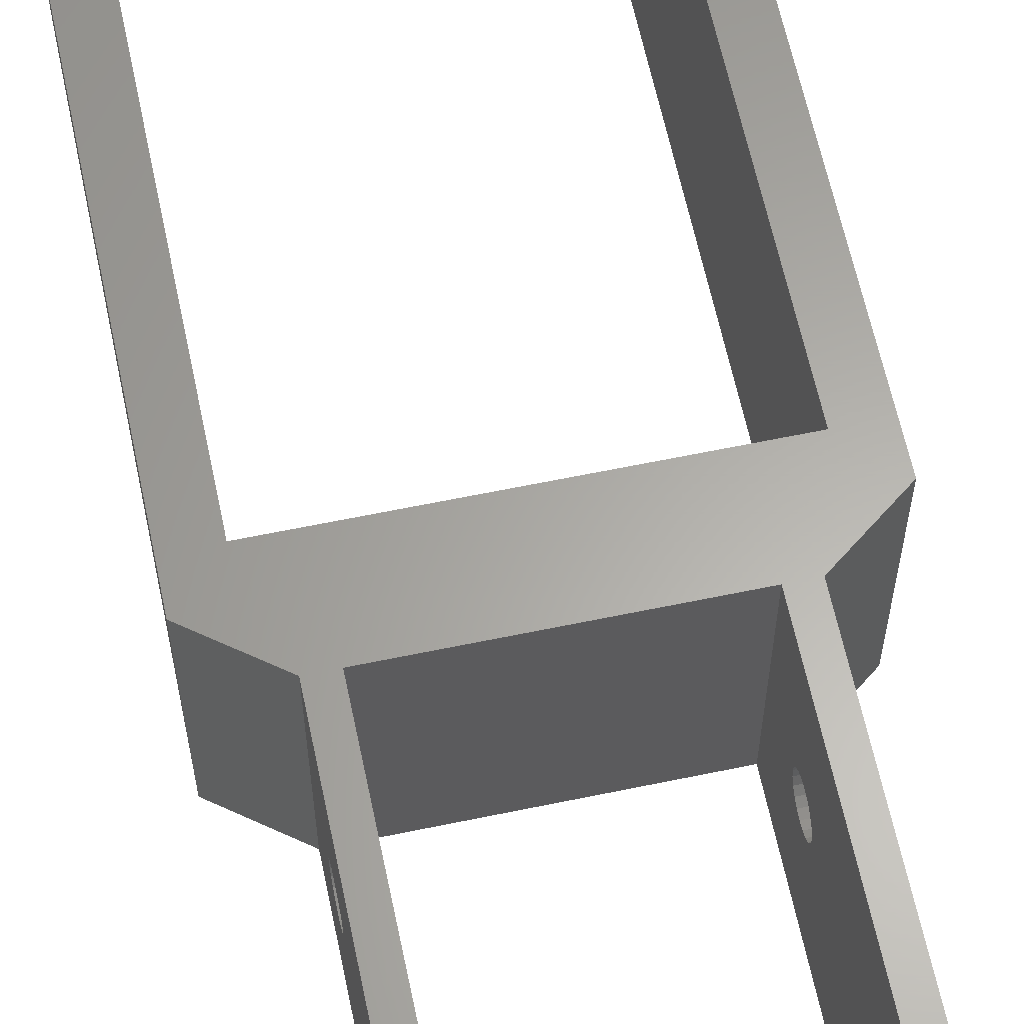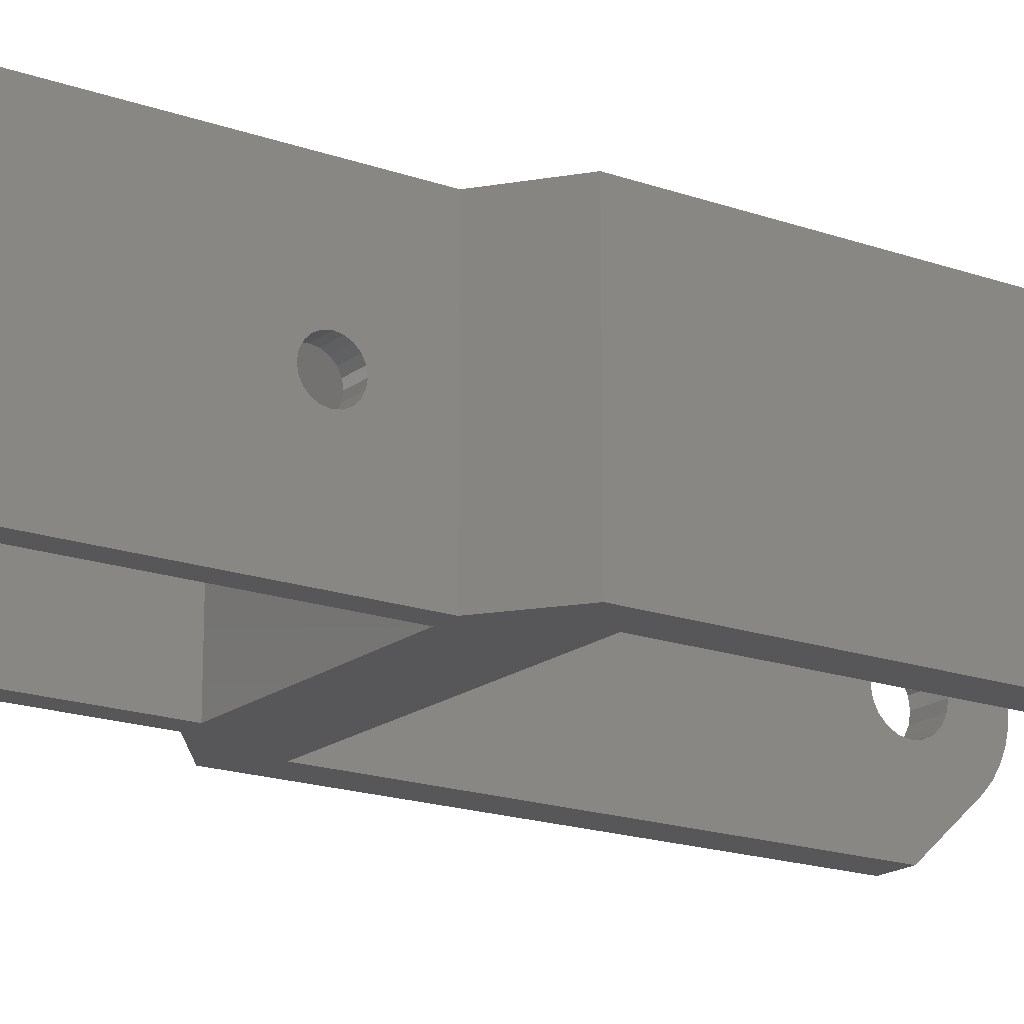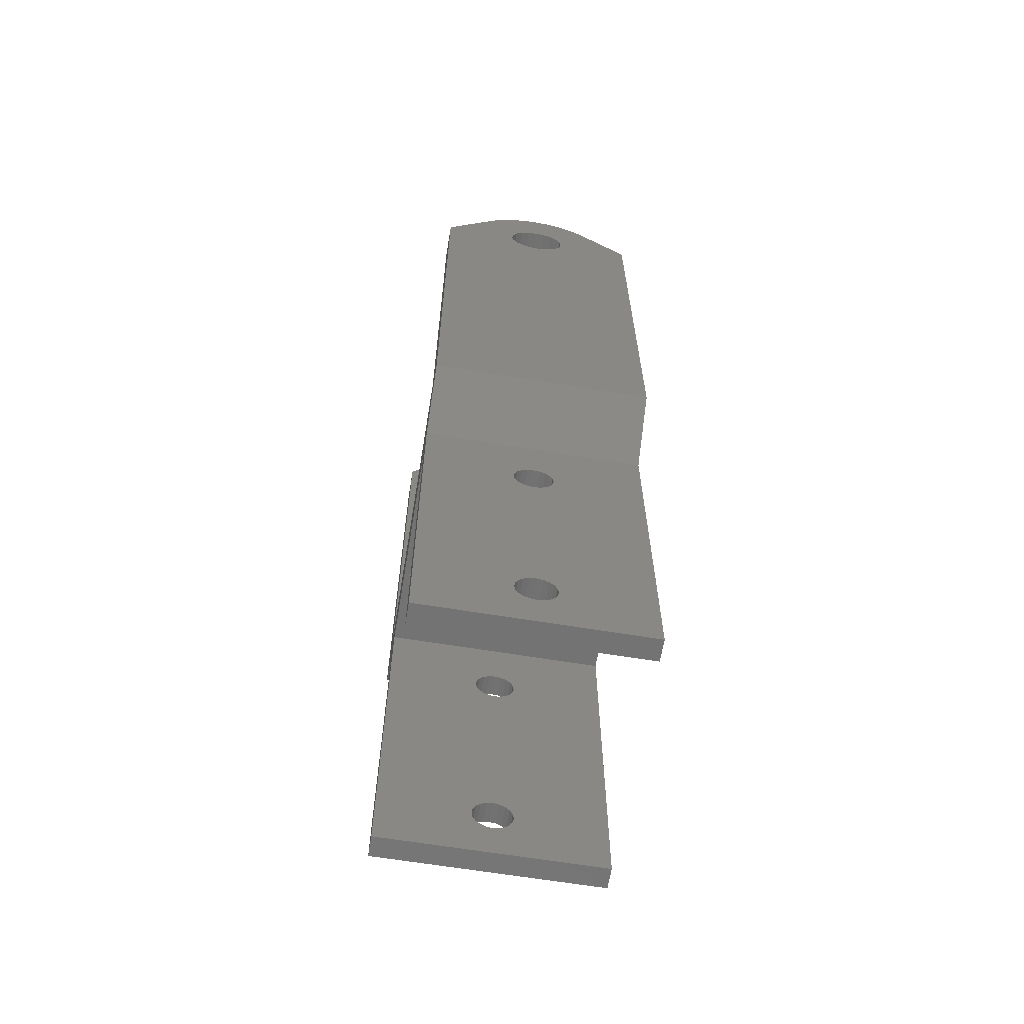
<metadata>
{"format":"stl","ext":"stl","renderer":"f3d","projection":"perspective","resolution":1024,"background":"white","views":[{"elev":62.6,"azim":-11.9,"up":"+Z"},{"elev":-18.0,"azim":55.3,"up":"+Z"},{"elev":-64.4,"azim":-99.4,"up":"+Y"}]}
</metadata>
<code>
# stl→obj: 316 verts, 652 faces
v -15.15 -11 0
v 15.15 -11 0
v 15.15 -11 30.3
v -15.15 -11 30.3
v 21.15 0 0
v 21.15 0 30.3
v -15.15 -18.25 15.15
v -15.15 -18.38 14.3
v -15.15 -18.38 16
v -15.15 -18.78 13.53
v -15.15 -18.78 16.77
v -15.15 -19.38 12.93
v -15.15 -19.38 17.37
v -15.15 -20.15 12.53
v -15.15 -20.15 17.77
v -15.15 -21 12.4
v -15.15 -21 17.9
v -15.15 -21.85 12.53
v -15.15 -21.85 17.77
v -15.15 -22.62 12.93
v -15.15 -22.62 17.37
v -15.15 -50.25 15.15
v -15.15 -23.62 14.3
v -15.15 -23.75 15.15
v -15.15 -23.62 16
v -15.15 -50.38 14.3
v -15.15 -23.22 13.53
v -15.15 -50.38 16
v -15.15 -23.22 16.77
v -15.15 -50.78 13.53
v -15.15 -50.78 16.77
v -15.15 -51.38 12.93
v -15.15 -51.38 17.37
v -15.15 -61 0
v -15.15 -52.15 12.53
v -15.15 -53 12.4
v -15.15 -53.85 12.53
v -15.15 -54.62 12.93
v -15.15 -55.22 13.53
v -15.15 -55.62 14.3
v -15.15 -55.75 15.15
v -15.15 -61 30.3
v -15.15 -52.15 17.77
v -15.15 -53 17.9
v -15.15 -53.85 17.77
v -15.15 -54.62 17.37
v -15.15 -55.22 16.77
v -15.15 -55.62 16
v -18.15 -11 30.3
v -18.15 -18.25 15.15
v -18.15 -11 0
v -18.15 -18.38 14.3
v -18.15 -18.38 16
v -18.15 -18.78 13.53
v -18.15 -18.78 16.77
v -18.15 -19.38 12.93
v -18.15 -19.38 17.37
v -18.15 -20.15 12.53
v -18.15 -20.15 17.77
v -18.15 -21 12.4
v -18.15 -21 17.9
v -18.15 -21.85 12.53
v -18.15 -21.85 17.77
v -18.15 -22.62 12.93
v -18.15 -22.62 17.37
v -18.15 -23.22 13.53
v -18.15 -23.22 16.77
v -18.15 -23.62 14.3
v -18.15 -23.62 16
v -18.15 -23.75 15.15
v -18.15 -50.25 15.15
v -18.15 -50.38 14.3
v -18.15 -50.38 16
v -18.15 -50.78 13.53
v -18.15 -50.78 16.77
v -18.15 -51.38 12.93
v -18.15 -51.38 17.37
v -18.15 -52.15 12.53
v -18.15 -52.15 17.77
v -18.15 -53 12.4
v -18.15 -53 17.9
v -18.15 -53.85 12.53
v -18.15 -53.85 17.77
v -18.15 -54.62 12.93
v -18.15 -54.62 17.37
v -18.15 -55.22 13.53
v -18.15 -55.22 16.77
v -18.15 -55.62 14.3
v -18.15 -55.62 16
v -18.15 -55.75 15.15
v -18.15 -61 0
v -18.15 -61 30.3
v -21.15 0 0
v -21.15 0 30.3
v -21.15 57.3 15.15
v -21.15 57.51 13.82
v -21.15 58.12 12.62
v -21.15 61.6 0
v -21.15 57.51 16.48
v -21.15 58.12 17.68
v -21.15 61.6 30.3
v -21.15 59.07 11.67
v -21.15 59.07 18.63
v -21.15 60.27 11.06
v -21.15 60.27 19.24
v -21.15 61.6 10.85
v -21.15 61.6 19.45
v -21.15 62.93 11.06
v -21.15 69.48 7.266
v -21.15 62.93 19.24
v -21.15 69.48 23.03
v -21.15 64.13 11.67
v -21.15 64.13 18.63
v -21.15 65.08 12.62
v -21.15 65.08 17.68
v -21.15 70.62 8.596
v -21.15 71.53 10.09
v -21.15 65.69 13.82
v -21.15 65.69 16.48
v -21.15 71.53 20.21
v -21.15 70.62 21.7
v -21.15 72.2 11.7
v -21.15 72.61 13.41
v -21.15 65.9 15.15
v -21.15 72.61 16.89
v -21.15 72.2 18.6
v -21.15 72.75 15.15
v -26.15 -5 0
v -26.15 -5 30.3
v -26.15 57.3 15.15
v -26.15 57.51 13.82
v -26.15 58.12 12.62
v -26.15 61.6 0
v -26.15 61.6 30.3
v -26.15 57.51 16.48
v -26.15 58.12 17.68
v -26.15 59.07 11.67
v -26.15 59.07 18.63
v -26.15 60.27 11.06
v -26.15 60.27 19.24
v -26.15 61.6 10.85
v -26.15 61.6 19.45
v -26.15 62.93 11.06
v -26.15 69.48 7.266
v -26.15 62.93 19.24
v -26.15 69.48 23.03
v -26.15 64.13 11.67
v -26.15 64.13 18.63
v -26.15 65.08 12.62
v -26.15 65.08 17.68
v -26.15 65.69 13.82
v -26.15 71.53 10.09
v -26.15 70.62 8.596
v -26.15 65.69 16.48
v -26.15 70.62 21.7
v -26.15 71.53 20.21
v -26.15 65.9 15.15
v -26.15 72.61 13.41
v -26.15 72.2 11.7
v -26.15 72.2 18.6
v -26.15 72.61 16.89
v -26.15 72.75 15.15
v 18.15 -11 0
v 18.15 -11 30.3
v 18.15 -61 30.3
v 15.15 -18.25 15.15
v 18.15 -18.25 15.15
v 18.15 -18.38 16
v 15.15 -18.38 14.3
v 18.15 -18.38 14.3
v 15.15 -18.38 16
v 18.15 -18.78 16.77
v 15.15 -18.78 13.53
v 18.15 -18.78 13.53
v 15.15 -18.78 16.77
v 18.15 -19.38 17.37
v 15.15 -19.38 12.93
v 18.15 -19.38 12.93
v 18.15 -20.15 12.53
v 15.15 -19.38 17.37
v 15.15 -20.15 12.53
v 18.15 -21 12.4
v 15.15 -20.15 17.77
v 18.15 -20.15 17.77
v 15.15 -21 12.4
v 18.15 -21.85 12.53
v 15.15 -21 17.9
v 18.15 -21 17.9
v 15.15 -21.85 12.53
v 18.15 -22.62 12.93
v 15.15 -21.85 17.77
v 18.15 -21.85 17.77
v 15.15 -22.62 12.93
v 15.15 -22.62 17.37
v 18.15 -22.62 17.37
v 18.15 -23.22 16.77
v 15.15 -23.22 13.53
v 18.15 -23.22 13.53
v 15.15 -23.22 16.77
v 18.15 -23.62 16
v 15.15 -23.62 14.3
v 18.15 -23.62 14.3
v 15.15 -23.62 16
v 18.15 -23.75 15.15
v 15.15 -23.75 15.15
v 15.15 -50.25 15.15
v 18.15 -50.25 15.15
v 18.15 -50.38 16
v 15.15 -50.38 14.3
v 18.15 -50.38 14.3
v 15.15 -50.38 16
v 18.15 -50.78 16.77
v 15.15 -50.78 13.53
v 18.15 -50.78 13.53
v 15.15 -50.78 16.77
v 18.15 -51.38 17.37
v 15.15 -51.38 12.93
v 18.15 -51.38 12.93
v 18.15 -52.15 12.53
v 15.15 -51.38 17.37
v 15.15 -52.15 12.53
v 18.15 -53 12.4
v 15.15 -52.15 17.77
v 18.15 -52.15 17.77
v 15.15 -53 12.4
v 18.15 -53.85 12.53
v 15.15 -53 17.9
v 18.15 -53 17.9
v 15.15 -53.85 12.53
v 18.15 -54.62 12.93
v 15.15 -53.85 17.77
v 18.15 -53.85 17.77
v 15.15 -54.62 12.93
v 15.15 -54.62 17.37
v 18.15 -54.62 17.37
v 18.15 -55.22 16.77
v 15.15 -55.22 13.53
v 18.15 -55.22 13.53
v 15.15 -55.22 16.77
v 18.15 -55.62 16
v 15.15 -55.62 14.3
v 18.15 -55.62 14.3
v 15.15 -55.62 16
v 18.15 -55.75 15.15
v 15.15 -55.75 15.15
v 15.15 -61 0
v 15.15 -61 30.3
v 18.15 -61 0
v 26.15 -5 0
v 26.15 -5 30.3
v 21.15 57.3 15.15
v 21.15 57.51 13.82
v 21.15 58.12 12.62
v 21.15 61.6 0
v 26.15 61.6 0
v 21.15 57.51 16.48
v 21.15 58.12 17.68
v 21.15 61.6 30.3
v 26.15 61.6 30.3
v 26.15 57.3 15.15
v 26.15 57.51 13.82
v 26.15 58.12 12.62
v 26.15 57.51 16.48
v 21.15 59.07 11.67
v 21.15 59.07 18.63
v 26.15 58.12 17.68
v 21.15 60.27 11.06
v 26.15 59.07 11.67
v 21.15 60.27 19.24
v 26.15 60.27 19.24
v 26.15 59.07 18.63
v 21.15 61.6 10.85
v 26.15 60.27 11.06
v 21.15 61.6 19.45
v 26.15 61.6 19.45
v 21.15 62.93 11.06
v 21.15 69.48 7.266
v 26.15 69.48 7.266
v 26.15 61.6 10.85
v 21.15 62.93 19.24
v 26.15 62.93 19.24
v 21.15 69.48 23.03
v 21.15 64.13 11.67
v 26.15 62.93 11.06
v 21.15 64.13 18.63
v 26.15 64.13 18.63
v 21.15 65.08 12.62
v 26.15 64.13 11.67
v 21.15 65.08 17.68
v 26.15 65.08 17.68
v 21.15 65.69 13.82
v 21.15 71.53 10.09
v 21.15 70.62 8.596
v 26.15 65.08 12.62
v 26.15 65.69 13.82
v 21.15 65.69 16.48
v 21.15 70.62 21.7
v 21.15 71.53 20.21
v 21.15 65.9 15.15
v 21.15 72.61 13.41
v 21.15 72.2 11.7
v 26.15 65.9 15.15
v 26.15 65.69 16.48
v 21.15 72.2 18.6
v 21.15 72.61 16.89
v 21.15 72.75 15.15
v 26.15 69.48 23.03
v 26.15 70.62 21.7
v 26.15 71.53 20.21
v 26.15 70.62 8.596
v 26.15 71.53 10.09
v 26.15 72.2 18.6
v 26.15 72.2 11.7
v 26.15 72.61 16.89
v 26.15 72.61 13.41
v 26.15 72.75 15.15
f 1 2 3
f 1 3 4
f 1 5 2
f 4 3 6
f 7 1 4
f 8 1 7
f 9 7 4
f 10 1 8
f 11 9 4
f 12 1 10
f 13 11 4
f 14 1 12
f 15 13 4
f 16 1 14
f 17 15 4
f 18 1 16
f 19 17 4
f 20 1 18
f 21 19 4
f 22 23 24
f 22 24 25
f 26 27 23
f 26 23 22
f 28 25 29
f 28 22 25
f 30 27 26
f 31 28 29
f 32 20 27
f 32 27 30
f 33 29 21
f 33 31 29
f 34 1 20
f 34 20 32
f 34 32 35
f 34 35 36
f 34 36 37
f 34 37 38
f 34 38 39
f 34 39 40
f 34 40 41
f 34 41 42
f 42 21 4
f 42 33 21
f 42 43 33
f 42 44 43
f 42 45 44
f 42 46 45
f 42 47 46
f 42 48 47
f 42 41 48
f 49 42 4
f 50 7 9
f 50 49 51
f 52 7 50
f 52 8 7
f 52 50 51
f 53 9 11
f 53 49 50
f 53 50 9
f 54 8 52
f 54 10 8
f 54 52 51
f 55 11 13
f 55 49 53
f 55 53 11
f 56 10 54
f 56 12 10
f 56 14 12
f 56 54 51
f 57 49 55
f 57 55 13
f 58 14 56
f 58 16 14
f 58 56 51
f 59 13 15
f 59 49 57
f 59 57 13
f 60 16 58
f 60 18 16
f 60 58 51
f 61 15 17
f 61 49 59
f 61 59 15
f 62 18 60
f 62 20 18
f 62 60 51
f 63 17 19
f 63 49 61
f 63 61 17
f 64 20 62
f 64 62 51
f 65 19 21
f 65 21 29
f 65 49 63
f 65 63 19
f 66 20 64
f 66 27 20
f 67 29 25
f 67 65 29
f 68 27 66
f 68 23 27
f 69 25 24
f 69 67 25
f 70 23 68
f 70 24 23
f 70 69 24
f 71 22 28
f 71 69 70
f 71 70 68
f 72 22 71
f 72 26 22
f 72 68 66
f 72 71 68
f 73 28 31
f 73 67 69
f 73 69 71
f 73 71 28
f 74 26 72
f 74 30 26
f 74 72 66
f 75 31 33
f 75 67 73
f 75 73 31
f 76 30 74
f 76 32 30
f 76 35 32
f 76 66 64
f 76 74 66
f 77 65 67
f 77 67 75
f 77 75 33
f 78 35 76
f 78 36 35
f 79 33 43
f 79 77 33
f 80 36 78
f 80 37 36
f 81 43 44
f 81 79 43
f 82 37 80
f 82 38 37
f 83 44 45
f 83 81 44
f 84 38 82
f 85 45 46
f 85 46 47
f 85 83 45
f 86 38 84
f 86 39 38
f 87 47 48
f 87 85 47
f 88 39 86
f 88 40 39
f 89 48 41
f 89 87 48
f 90 40 88
f 90 41 40
f 90 89 41
f 91 1 34
f 91 34 42
f 91 42 92
f 91 51 1
f 91 64 51
f 91 76 64
f 91 78 76
f 91 80 78
f 91 82 80
f 91 84 82
f 91 86 84
f 91 88 86
f 91 90 88
f 91 92 90
f 92 42 49
f 92 49 65
f 92 65 77
f 92 77 79
f 92 79 81
f 92 81 83
f 92 83 85
f 92 85 87
f 92 87 89
f 92 89 90
f 93 1 51
f 93 94 5
f 93 95 94
f 93 96 95
f 93 97 96
f 93 98 97
f 93 5 1
f 94 4 6
f 94 49 4
f 94 95 99
f 94 99 100
f 94 100 101
f 94 6 5
f 97 98 102
f 100 103 101
f 102 98 104
f 103 105 101
f 104 98 106
f 105 107 101
f 98 108 106
f 98 109 108
f 107 110 101
f 101 110 111
f 108 109 112
f 110 113 111
f 112 109 114
f 113 115 111
f 114 109 116
f 114 116 117
f 114 117 118
f 115 119 120
f 115 121 111
f 115 120 121
f 118 117 122
f 118 122 123
f 118 123 124
f 119 124 125
f 119 126 120
f 119 125 126
f 124 123 127
f 124 127 125
f 128 51 49
f 128 49 129
f 128 93 51
f 128 129 130
f 128 130 131
f 128 131 132
f 128 132 133
f 128 133 93
f 129 49 94
f 129 94 134
f 129 135 130
f 129 136 135
f 129 134 136
f 130 95 96
f 130 96 131
f 130 135 95
f 131 96 97
f 131 97 132
f 135 99 95
f 135 136 99
f 132 97 137
f 132 137 133
f 136 100 99
f 136 138 100
f 136 134 138
f 137 97 102
f 137 102 139
f 137 139 133
f 138 103 100
f 138 105 103
f 138 140 105
f 138 134 140
f 139 102 104
f 139 104 141
f 139 141 133
f 140 107 105
f 140 142 107
f 140 134 142
f 133 98 93
f 133 109 98
f 133 141 143
f 133 143 144
f 133 144 109
f 141 104 106
f 141 106 143
f 142 110 107
f 142 134 145
f 142 145 110
f 134 94 101
f 134 101 146
f 134 146 145
f 143 106 108
f 143 108 147
f 143 147 144
f 145 113 110
f 145 148 113
f 145 146 148
f 147 108 112
f 147 112 149
f 147 149 144
f 148 115 113
f 148 150 115
f 148 146 150
f 149 112 114
f 149 114 118
f 149 118 151
f 149 151 152
f 149 153 144
f 149 152 153
f 150 154 115
f 150 146 155
f 150 155 156
f 150 156 154
f 151 118 124
f 151 124 157
f 151 157 158
f 151 159 152
f 151 158 159
f 154 119 115
f 154 157 119
f 154 156 160
f 154 160 161
f 154 161 157
f 157 124 119
f 157 161 162
f 157 162 158
f 146 101 111
f 146 111 121
f 146 121 155
f 144 153 109
f 155 121 120
f 155 120 156
f 153 116 109
f 153 152 116
f 152 117 116
f 152 159 117
f 156 120 126
f 156 126 160
f 159 122 117
f 159 158 122
f 160 126 125
f 160 125 161
f 158 123 122
f 158 162 123
f 161 125 127
f 161 127 162
f 162 127 123
f 2 5 163
f 3 164 6
f 3 165 164
f 166 3 2
f 166 167 168
f 169 166 2
f 169 167 166
f 169 170 167
f 171 3 166
f 171 166 168
f 171 168 172
f 173 169 2
f 173 170 169
f 173 174 170
f 175 3 171
f 175 171 172
f 175 172 176
f 177 173 2
f 177 174 173
f 177 178 174
f 177 179 178
f 180 3 175
f 180 175 176
f 181 177 2
f 181 179 177
f 181 182 179
f 183 3 180
f 183 180 176
f 183 176 184
f 185 181 2
f 185 182 181
f 185 186 182
f 187 3 183
f 187 183 184
f 187 184 188
f 189 185 2
f 189 186 185
f 189 190 186
f 191 3 187
f 191 187 188
f 191 188 192
f 193 189 2
f 193 190 189
f 194 3 191
f 194 191 192
f 194 192 195
f 194 195 196
f 197 190 193
f 197 198 190
f 199 194 196
f 199 196 200
f 201 198 197
f 201 202 198
f 203 199 200
f 203 200 204
f 205 203 204
f 205 202 201
f 205 204 202
f 206 203 205
f 206 205 201
f 206 207 208
f 209 201 197
f 209 206 201
f 209 207 206
f 209 210 207
f 211 199 203
f 211 203 206
f 211 206 208
f 211 208 212
f 213 209 197
f 213 210 209
f 213 214 210
f 215 199 211
f 215 211 212
f 215 212 216
f 217 197 193
f 217 213 197
f 217 214 213
f 217 218 214
f 217 219 218
f 220 194 199
f 220 199 215
f 220 215 216
f 221 219 217
f 221 222 219
f 223 220 216
f 223 216 224
f 225 222 221
f 225 226 222
f 227 223 224
f 227 224 228
f 229 226 225
f 229 230 226
f 231 227 228
f 231 228 232
f 233 230 229
f 234 231 232
f 234 232 235
f 234 235 236
f 237 230 233
f 237 238 230
f 239 234 236
f 239 236 240
f 241 238 237
f 241 242 238
f 243 239 240
f 243 240 244
f 245 243 244
f 245 242 241
f 245 244 242
f 246 2 163
f 246 193 2
f 246 217 193
f 246 221 217
f 246 225 221
f 246 229 225
f 246 233 229
f 246 237 233
f 246 241 237
f 246 245 241
f 246 247 245
f 246 163 248
f 246 248 165
f 246 165 247
f 247 3 194
f 247 194 220
f 247 220 223
f 247 223 227
f 247 227 231
f 247 231 234
f 247 234 239
f 247 239 243
f 247 243 245
f 247 165 3
f 163 5 249
f 163 249 250
f 163 250 164
f 164 250 6
f 167 163 164
f 170 163 167
f 168 167 164
f 174 163 170
f 172 168 164
f 178 163 174
f 176 172 164
f 179 163 178
f 184 176 164
f 182 163 179
f 188 184 164
f 186 163 182
f 192 188 164
f 190 163 186
f 195 192 164
f 207 202 204
f 207 204 200
f 210 198 202
f 210 202 207
f 208 200 196
f 208 207 200
f 214 198 210
f 212 208 196
f 218 190 198
f 218 198 214
f 216 196 195
f 216 212 196
f 248 163 190
f 248 190 218
f 248 218 219
f 248 219 222
f 248 222 226
f 248 226 230
f 248 230 238
f 248 238 242
f 248 242 244
f 248 244 165
f 165 195 164
f 165 216 195
f 165 224 216
f 165 228 224
f 165 232 228
f 165 235 232
f 165 236 235
f 165 240 236
f 165 244 240
f 5 6 251
f 5 251 252
f 5 252 253
f 5 253 254
f 5 254 255
f 5 255 249
f 6 256 251
f 6 257 256
f 6 258 257
f 6 250 259
f 6 259 258
f 251 256 260
f 251 260 261
f 251 261 252
f 252 261 262
f 252 262 253
f 256 257 263
f 256 263 260
f 253 264 254
f 253 262 264
f 257 265 266
f 257 258 265
f 257 266 263
f 264 267 254
f 264 262 268
f 264 268 267
f 265 269 270
f 265 258 269
f 265 271 266
f 265 270 271
f 267 272 254
f 267 268 273
f 267 273 272
f 269 274 275
f 269 258 274
f 269 275 270
f 254 272 276
f 254 276 277
f 254 277 278
f 254 278 255
f 272 273 279
f 272 279 276
f 274 258 280
f 274 280 281
f 274 281 275
f 258 282 280
f 258 259 282
f 276 283 277
f 276 279 284
f 276 284 283
f 280 285 286
f 280 282 285
f 280 286 281
f 283 287 277
f 283 284 288
f 283 288 287
f 285 289 290
f 285 282 289
f 285 290 286
f 287 291 292
f 287 293 277
f 287 292 293
f 287 288 294
f 287 294 295
f 287 295 291
f 289 296 290
f 289 282 297
f 289 297 298
f 289 298 296
f 291 299 300
f 291 301 292
f 291 300 301
f 291 295 302
f 291 302 299
f 296 299 303
f 296 298 304
f 296 304 305
f 296 305 299
f 296 303 290
f 299 305 306
f 299 306 300
f 299 302 303
f 282 259 307
f 282 307 308
f 282 308 297
f 277 293 278
f 297 308 309
f 297 309 298
f 293 292 310
f 293 310 278
f 292 301 311
f 292 311 310
f 298 309 312
f 298 312 304
f 301 300 313
f 301 313 311
f 304 312 314
f 304 314 305
f 300 306 315
f 300 315 313
f 305 314 316
f 305 316 306
f 306 316 315
f 249 260 250
f 249 261 260
f 249 262 261
f 249 255 262
f 250 260 263
f 250 263 266
f 250 266 259
f 262 255 268
f 266 271 259
f 268 255 273
f 271 270 259
f 273 255 279
f 270 275 259
f 255 284 279
f 255 278 284
f 275 281 259
f 259 281 307
f 284 278 288
f 281 286 307
f 288 278 294
f 286 290 307
f 294 278 310
f 294 310 311
f 294 311 295
f 290 303 309
f 290 308 307
f 290 309 308
f 295 311 313
f 295 313 315
f 295 315 302
f 303 302 314
f 303 312 309
f 303 314 312
f 302 315 316
f 302 316 314

</code>
